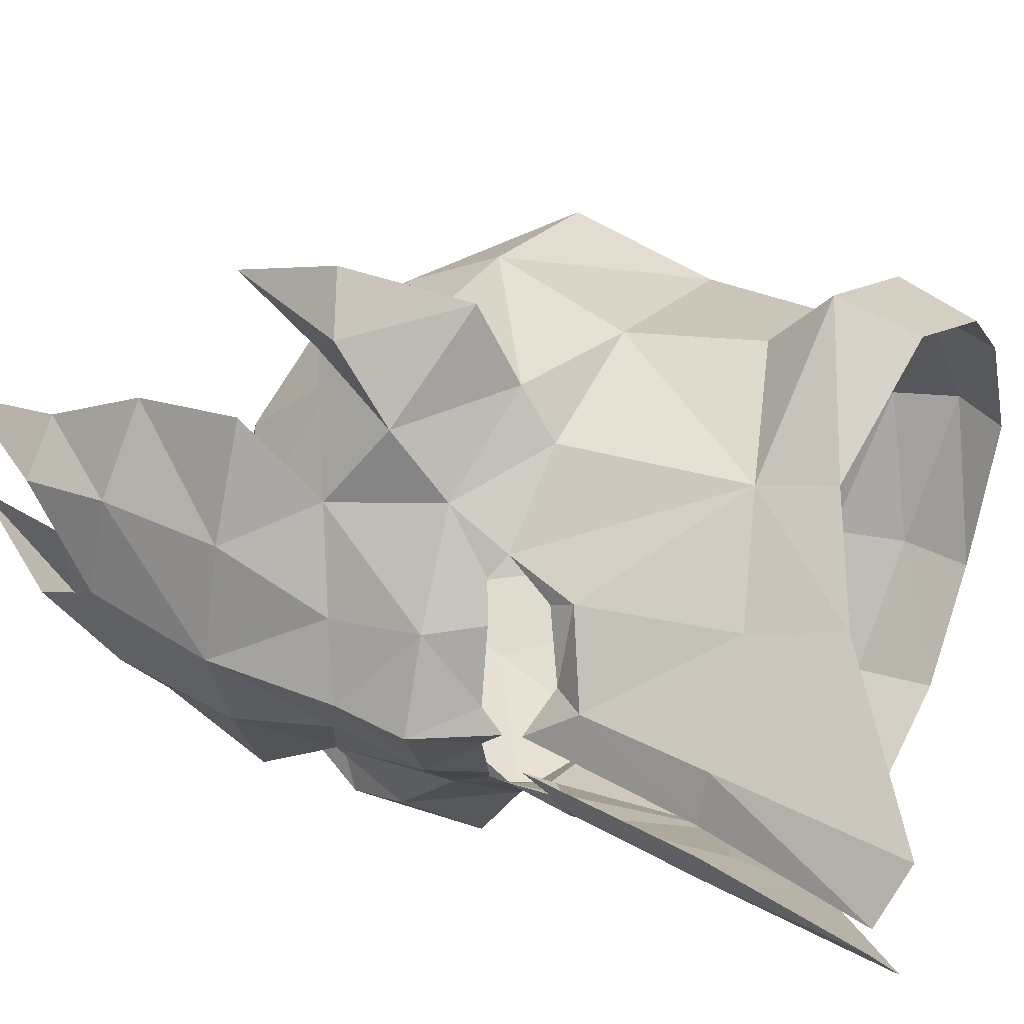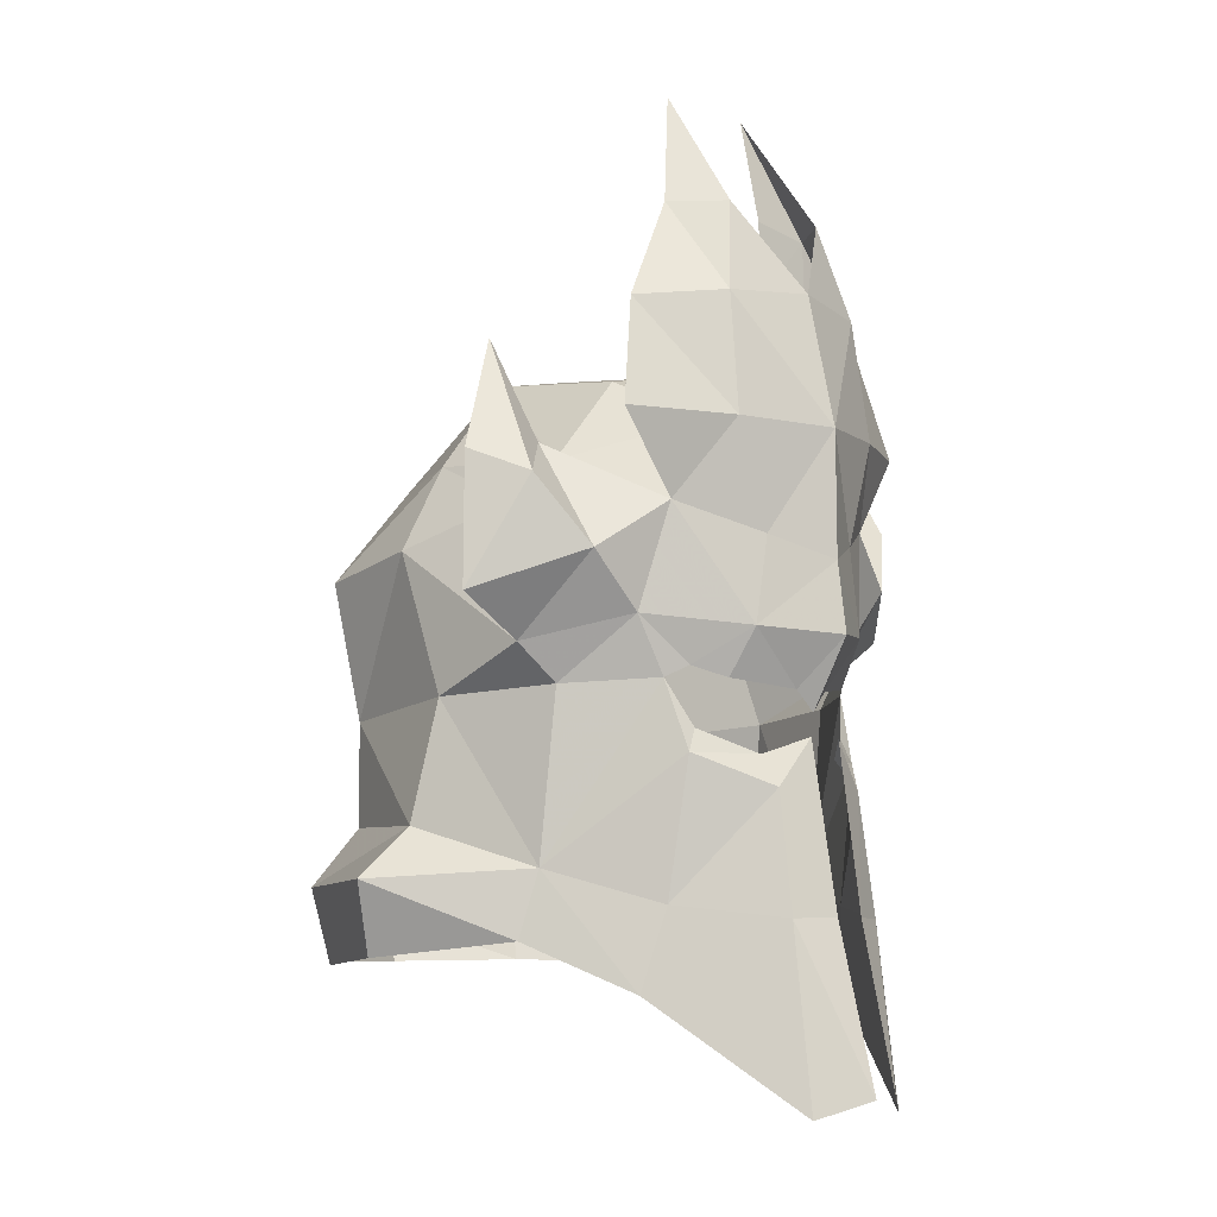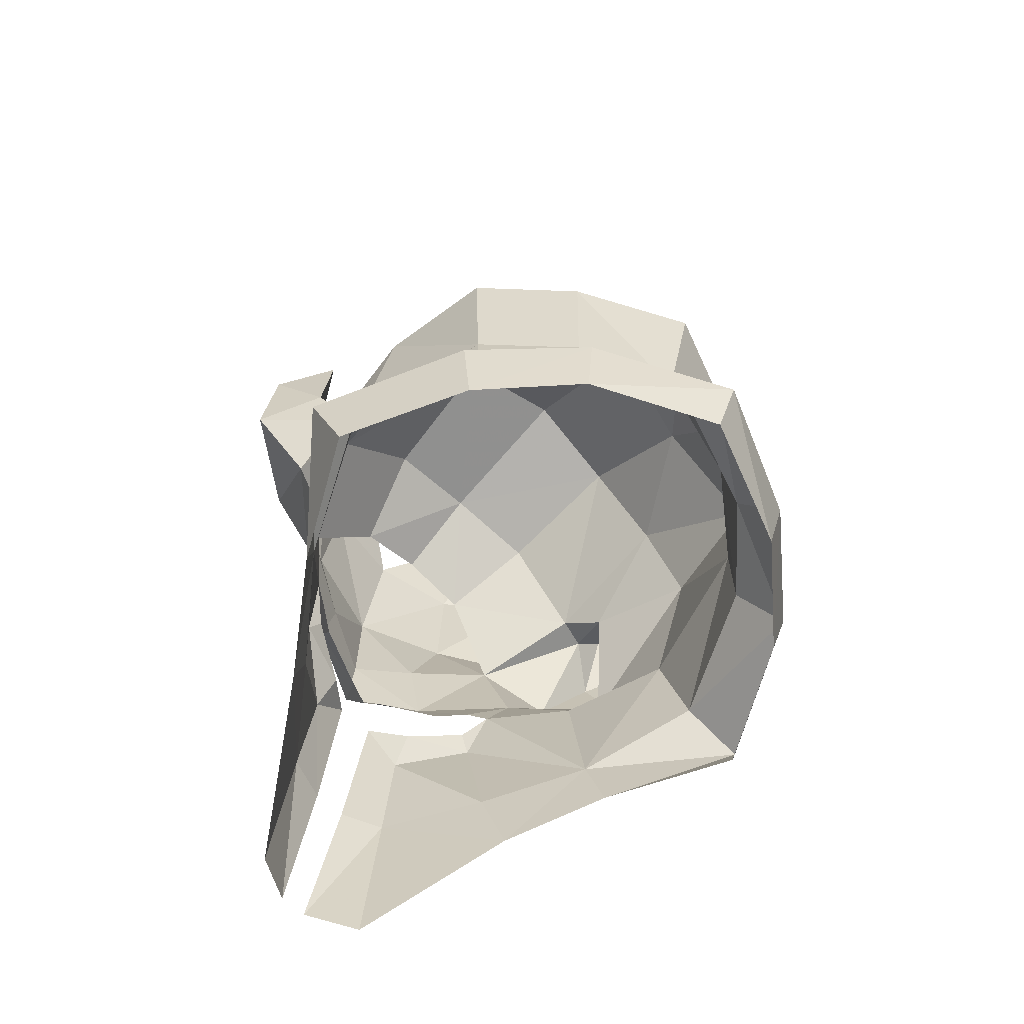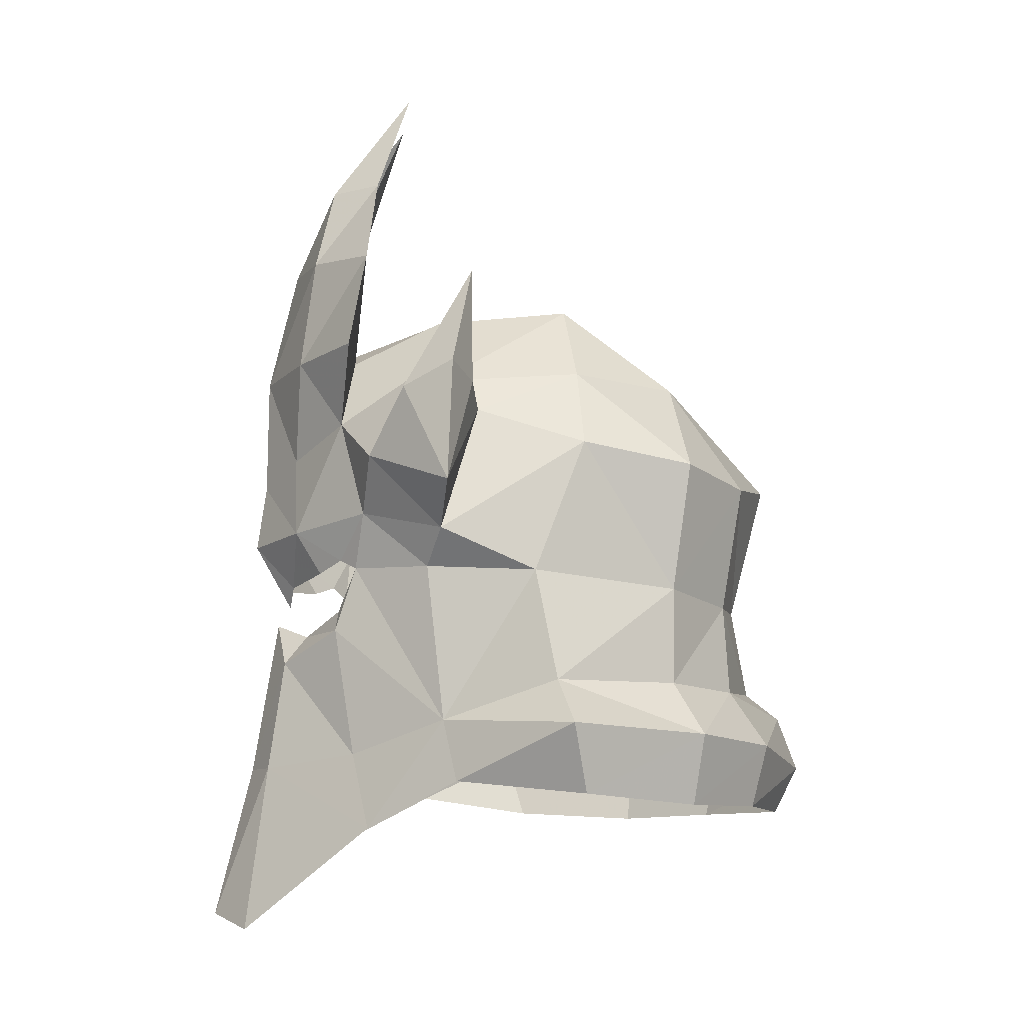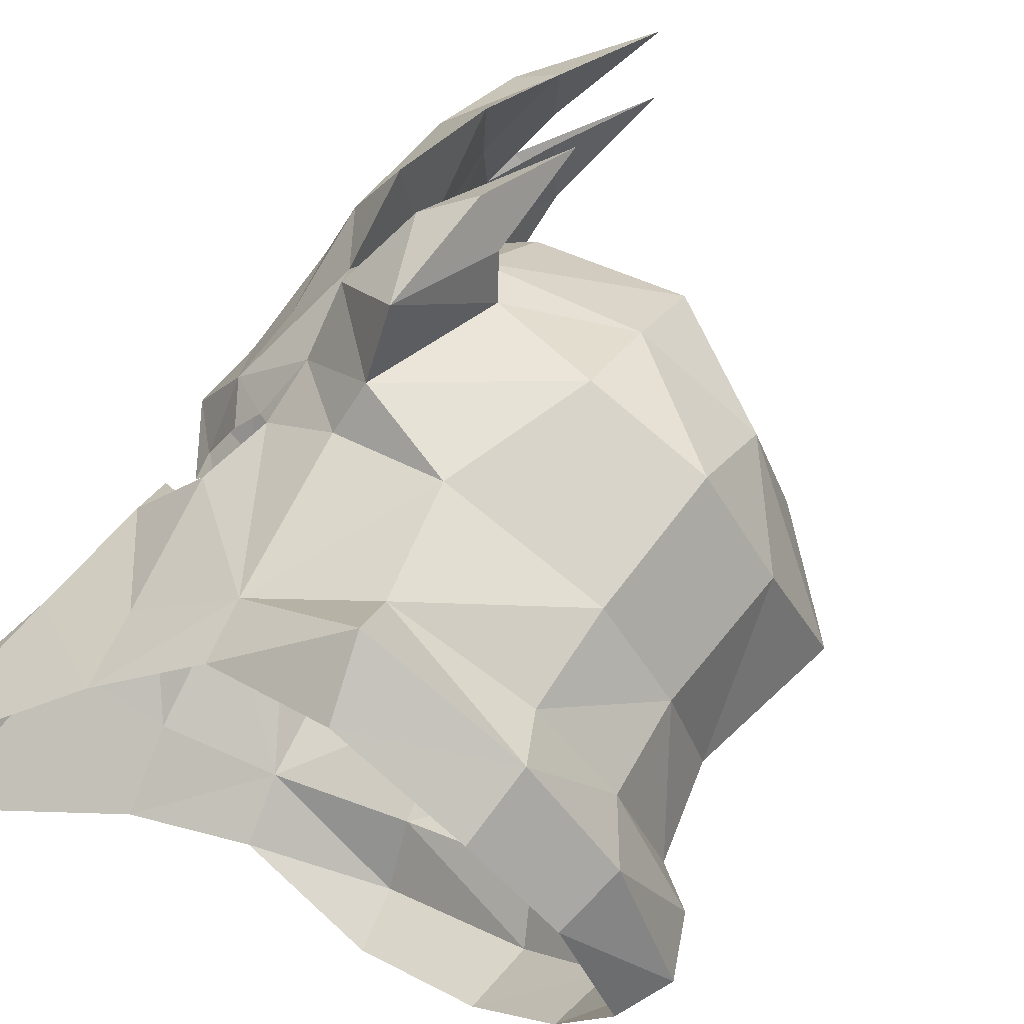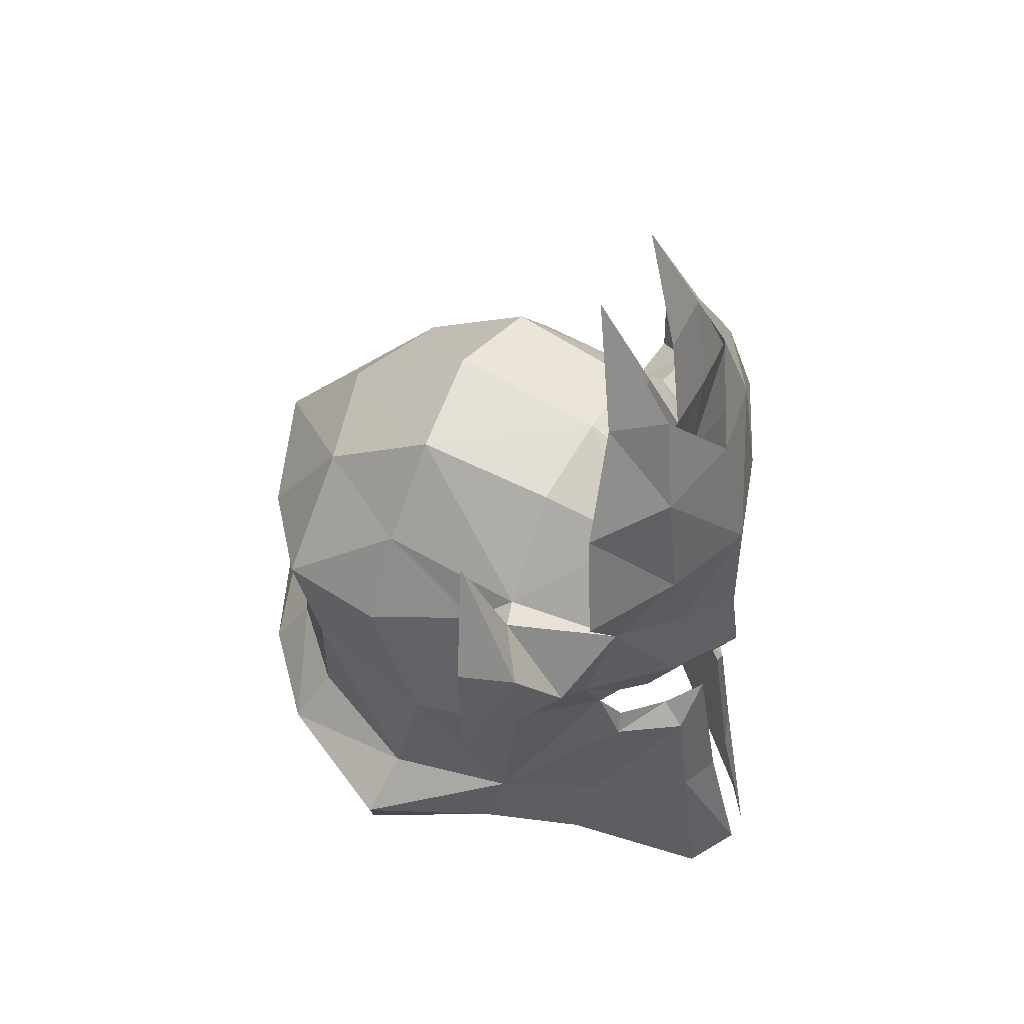
<metadata>
{"format":"obj","ext":"obj","renderer":"f3d","projection":"perspective","resolution":1024,"background":"white","views":[{"elev":39.6,"azim":116.2,"up":"+Y"},{"elev":-7.1,"azim":43.1,"up":"+Z"},{"elev":-68.5,"azim":-131.8,"up":"+Z"},{"elev":-10.1,"azim":173.3,"up":"+Z"},{"elev":63.6,"azim":-148.8,"up":"+Y"},{"elev":53.0,"azim":29.2,"up":"+Z"}]}
</metadata>
<code>
g common_helmet_56570
v -1.613 1.656 -1.139
v -2.3 1.003 -1.165
v -2.26 0.9347 -0.3217
v -1.626 1.653 -0.2378
v -2.887 0 1.015
v -2.048 0 1.956
v -1.742 0.9807 1.863
v -2.437 1.07 0.8489
v -1.772 1.825 0.9527
v -1.841 1.979 -1.643
v -0.5209 2.631 -1.595
v -0.6648 2.38 -2.22
v -1.759 1.832 -2.293
v 1.969 0.1784 -0.08219
v 1.721 0.7196 -0.01012
v 1.963 0.6657 0.3955
v 2.343 0 0.345
v -0.6773 0.9318 2.652
v -0.8048 0 2.854
v 2.258 0 0.9558
v 1.971 0.5348 1.143
v 1.399 0.6174 2.137
v 0.5742 0.8472 2.529
v 0.6096 0 2.7
v 1.422 0 2.349
v 0.62 1.577 1.763
v -0.7151 1.565 1.871
v 0.5742 0.8472 2.529
v -3.203 0 -1.841
v -2.625 1.164 -1.692
v -2.483 1.099 -2.273
v -2.971 0 -2.284
v -2.694 0 -1.097
v -2.55 0 -0.259
v 0.5836 1.704 -1.511
v -0.4346 2.155 -1.165
v -0.2473 2.022 -0.1261
v 0.741 1.678 -0.06043
v -0.5209 2.631 -1.595
v 0.4684 1.822 -2.086
v -0.6648 2.38 -2.22
v 0.6096 0 2.7
v 1.577 1.038 -0.6064
v 1.543 0.9327 -0.4106
v 1.835 0.4693 -0.6098
v 2.048 0.5046 -0.8802
v 1.395 1.093 -1.799
v 2.193 0.5281 -1.905
v -0.4346 2.155 -1.165
v -0.2473 2.022 -0.1261
v 2.34 0.1499 -1.9
v 2.112 0.1748 -0.4706
v 1.257 1.268 -2.504
v 2.388 0.5442 -3.445
v 1.338 1.375 0.4829
v 1.392 1.129 -0.01378
v 2.677 0.125 -3.297
v 1.531 0.9753 0.08561
v 0.62 1.577 1.763
v 0.6421 2.02 0.2578
v 1.552 1.215 1.383
v 1.995 0 -0.2604
v 1.31 1.843 0.9572
v -3.015 0 -1.343
v 1.018 2.234 1.546
v 0.5855 2.547 1.742
v 0.3658 2.074 2.728
v -0.7168 2.013 1.109
v 0.6421 2.02 0.2578
v 0.6344 2.604 0.6077
v 0.2693 1.742 1.45
v 0.62 1.577 1.763
v 1.552 1.215 1.383
v 0.7347 1.883 1.85
v 1.31 1.843 0.9572
v 0.6421 2.02 0.2578
v 0.2693 1.742 1.45
v 0.6344 2.604 0.6077
v 0.7347 1.883 1.85
v 0.3617 2.145 1.625
v 0.5855 2.547 1.742
v 0.3658 2.074 2.728
v 0.62 1.577 1.763
v 0.6421 2.02 0.2578
v 2.258 0 0.9558
v 1.971 0.5348 1.143
v 2.25 0 2.035
v 1.552 1.215 1.383
v 1.953 0.8506 2.061
v 1.552 1.215 1.383
v 1.399 0.6174 2.137
v 1.511 1.712 2.078
v 1.511 1.712 2.078
v 1.816 0.7918 3.115
v 1.983 0 3.186
v 1.339 1.451 3.033
v 1.436 0.6426 3.142
v 1.339 1.451 3.033
v 1.422 0 2.349
v 1.481 0 3.261
v 1.209 0.8974 3.937
v 0.8682 0.4769 4.997
v 1.628 0.5606 3.933
v 1.271 0.2286 3.982
v 0.8682 0.4769 4.997
v 1.209 0.8974 3.937
v -1.613 -1.656 -1.139
v -1.626 -1.653 -0.2378
v -2.26 -0.9347 -0.3217
v -2.3 -1.003 -1.165
v -2.437 -1.07 0.8489
v -1.742 -0.9807 1.863
v -1.772 -1.825 0.9527
v -1.841 -1.979 -1.643
v -1.759 -1.832 -2.293
v -0.6648 -2.38 -2.22
v -0.5209 -2.631 -1.595
v 1.969 -0.1784 -0.08219
v 1.963 -0.6657 0.3955
v 1.721 -0.7196 -0.01012
v -0.6773 -0.9318 2.652
v 1.971 -0.5348 1.143
v 1.399 -0.6174 2.137
v 0.5742 -0.8472 2.529
v 0.62 -1.577 1.763
v 0.5742 -0.8472 2.529
v -0.7151 -1.565 1.871
v -2.483 -1.099 -2.273
v -2.625 -1.164 -1.692
v 0.5836 -1.704 -1.511
v 0.741 -1.678 -0.06043
v -0.2473 -2.022 -0.1261
v -0.4346 -2.155 -1.165
v -0.5209 -2.631 -1.595
v -0.6648 -2.38 -2.22
v 0.4684 -1.822 -2.086
v 1.577 -1.038 -0.6064
v 2.048 -0.5046 -0.8802
v 1.835 -0.4693 -0.6098
v 1.543 -0.9327 -0.4106
v 1.395 -1.093 -1.799
v 2.193 -0.5281 -1.905
v -0.4346 -2.155 -1.165
v -0.2473 -2.022 -0.1261
v 2.34 -0.1499 -1.9
v 2.112 -0.1748 -0.4706
v 1.257 -1.268 -2.504
v 2.388 -0.5442 -3.445
v 1.392 -1.129 -0.01378
v 1.338 -1.375 0.4829
v 2.677 -0.125 -3.297
v 1.531 -0.9753 0.08561
v 0.62 -1.577 1.763
v 0.6421 -2.02 0.2578
v 1.552 -1.215 1.383
v 1.31 -1.843 0.9572
v 1.018 -2.234 1.546
v 0.3658 -2.074 2.728
v 0.5855 -2.547 1.742
v -0.7168 -2.013 1.109
v 0.6421 -2.02 0.2578
v 0.6344 -2.604 0.6077
v 0.2693 -1.742 1.45
v 0.62 -1.577 1.763
v 0.7347 -1.883 1.85
v 1.552 -1.215 1.383
v 1.31 -1.843 0.9572
v 0.6421 -2.02 0.2578
v 0.6344 -2.604 0.6077
v 0.2693 -1.742 1.45
v 0.3617 -2.145 1.625
v 0.7347 -1.883 1.85
v 0.5855 -2.547 1.742
v 0.3658 -2.074 2.728
v 0.62 -1.577 1.763
v 0.6421 -2.02 0.2578
v 1.971 -0.5348 1.143
v 1.953 -0.8506 2.061
v 1.552 -1.215 1.383
v 1.552 -1.215 1.383
v 1.511 -1.712 2.078
v 1.399 -0.6174 2.137
v 1.511 -1.712 2.078
v 1.816 -0.7918 3.115
v 1.339 -1.451 3.033
v 1.339 -1.451 3.033
v 1.436 -0.6426 3.142
v 1.209 -0.8974 3.937
v 1.628 -0.5606 3.933
v 0.8682 -0.4769 4.997
v 1.271 -0.2286 3.982
v 1.209 -0.8974 3.937
v 0.8682 -0.4769 4.997
f 1 2 3
f 3 4 1
f 5 6 7
f 7 8 5
f 4 3 8
f 8 9 4
f 10 11 12
f 12 13 10
f 14 15 16
f 16 17 14
f 18 7 6
f 6 19 18
f 20 17 16
f 16 21 20
f 22 23 24
f 24 25 22
f 26 27 18
f 18 28 26
f 29 30 31
f 31 32 29
f 3 2 33
f 33 34 3
f 8 3 34
f 34 5 8
f 35 36 37
f 37 38 35
f 39 35 40
f 40 41 39
f 42 28 18
f 18 19 42
f 43 44 45
f 45 46 43
f 47 43 46
f 46 48 47
f 10 30 2
f 2 1 10
f 49 1 4
f 4 50 49
f 30 10 13
f 13 31 30
f 10 1 49
f 49 11 10
f 51 48 46
f 46 52 51
f 53 47 48
f 48 54 53
f 38 55 56
f 57 48 51
f 56 44 43
f 16 15 58
f 23 22 59
f 37 60 38
f 22 61 59
f 56 35 38
f 35 47 53
f 40 35 53
f 18 27 7
f 46 45 52
f 17 62 14
f 58 55 16
f 35 56 43
f 39 36 35
f 16 61 21
f 61 55 63
f 55 38 60
f 64 33 2
f 2 30 64
f 30 29 64
f 65 66 67
f 27 9 7
f 58 56 55
f 9 68 4
f 9 8 7
f 27 68 9
f 57 54 48
f 35 43 47
f 68 50 4
f 50 68 69
f 66 65 70
f 55 60 63
f 69 68 71
f 71 68 27
f 71 27 26
f 72 73 74
f 75 70 65
f 76 77 78
f 77 79 80
f 78 80 81
f 81 80 82
f 77 80 78
f 77 83 79
f 75 84 70
f 75 65 74
f 74 73 75
f 67 74 65
f 80 79 82
f 16 55 61
f 85 86 87
f 86 88 89
f 90 91 92
f 88 93 89
f 87 89 94
f 94 95 87
f 89 93 96
f 96 94 89
f 91 97 98
f 98 92 91
f 99 100 97
f 97 91 99
f 101 102 103
f 96 101 94
f 104 105 106
f 97 106 98
f 86 89 87
f 103 94 101
f 100 104 106
f 106 97 100
f 103 95 94
f 107 108 109
f 109 110 107
f 5 111 112
f 112 6 5
f 108 113 111
f 111 109 108
f 114 115 116
f 116 117 114
f 118 17 119
f 119 120 118
f 121 19 6
f 6 112 121
f 20 122 119
f 119 17 20
f 123 25 24
f 24 124 123
f 125 126 121
f 121 127 125
f 29 32 128
f 128 129 29
f 109 34 33
f 33 110 109
f 111 5 34
f 34 109 111
f 130 131 132
f 132 133 130
f 134 135 136
f 136 130 134
f 42 19 121
f 121 126 42
f 137 138 139
f 139 140 137
f 141 142 138
f 138 137 141
f 114 107 110
f 110 129 114
f 143 144 108
f 108 107 143
f 129 128 115
f 115 114 129
f 114 117 143
f 143 107 114
f 145 146 138
f 138 142 145
f 147 148 142
f 142 141 147
f 131 149 150
f 151 145 142
f 149 137 140
f 119 152 120
f 124 153 123
f 132 131 154
f 123 153 155
f 149 131 130
f 130 147 141
f 136 147 130
f 121 112 127
f 138 146 139
f 17 118 62
f 152 119 150
f 130 137 149
f 134 130 133
f 119 122 155
f 155 156 150
f 150 154 131
f 64 110 33
f 110 64 129
f 129 64 29
f 157 158 159
f 127 112 113
f 152 150 149
f 113 108 160
f 113 112 111
f 127 113 160
f 151 142 148
f 130 141 137
f 160 108 144
f 144 161 160
f 159 162 157
f 150 156 154
f 161 163 160
f 163 127 160
f 163 125 127
f 164 165 166
f 167 157 162
f 168 169 170
f 170 171 172
f 169 173 171
f 173 174 171
f 170 169 171
f 170 172 175
f 167 162 176
f 167 166 165
f 165 157 167
f 158 157 165
f 171 174 172
f 119 155 150
f 85 87 177
f 177 178 179
f 180 181 182
f 179 178 183
f 87 95 184
f 184 178 87
f 178 184 185
f 185 183 178
f 182 181 186
f 186 187 182
f 99 182 187
f 187 100 99
f 188 189 190
f 185 184 188
f 191 192 193
f 187 186 192
f 177 87 178
f 189 188 184
f 100 187 192
f 192 191 100
f 189 184 95

</code>
